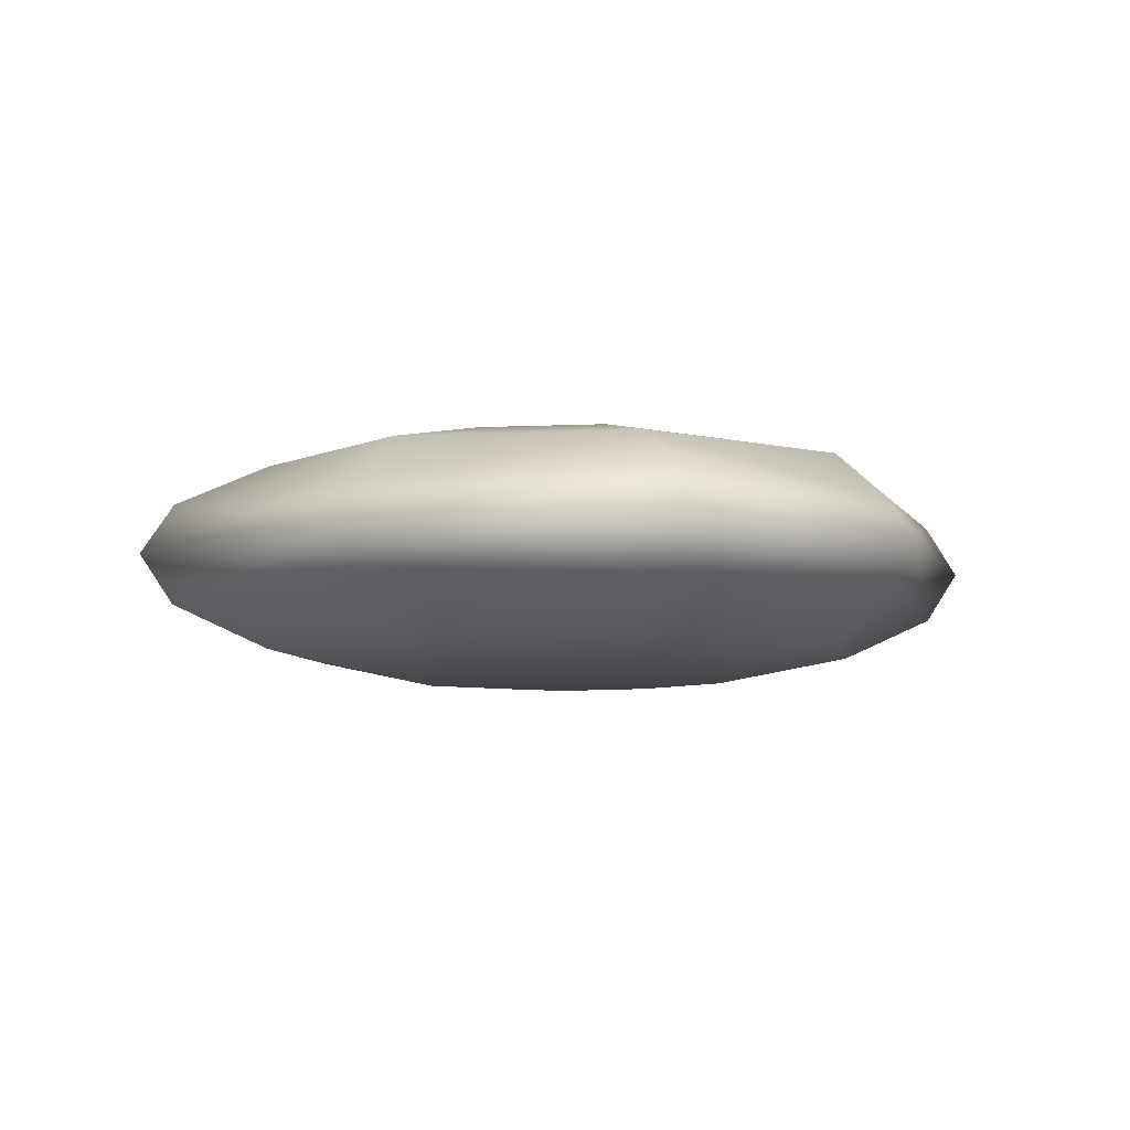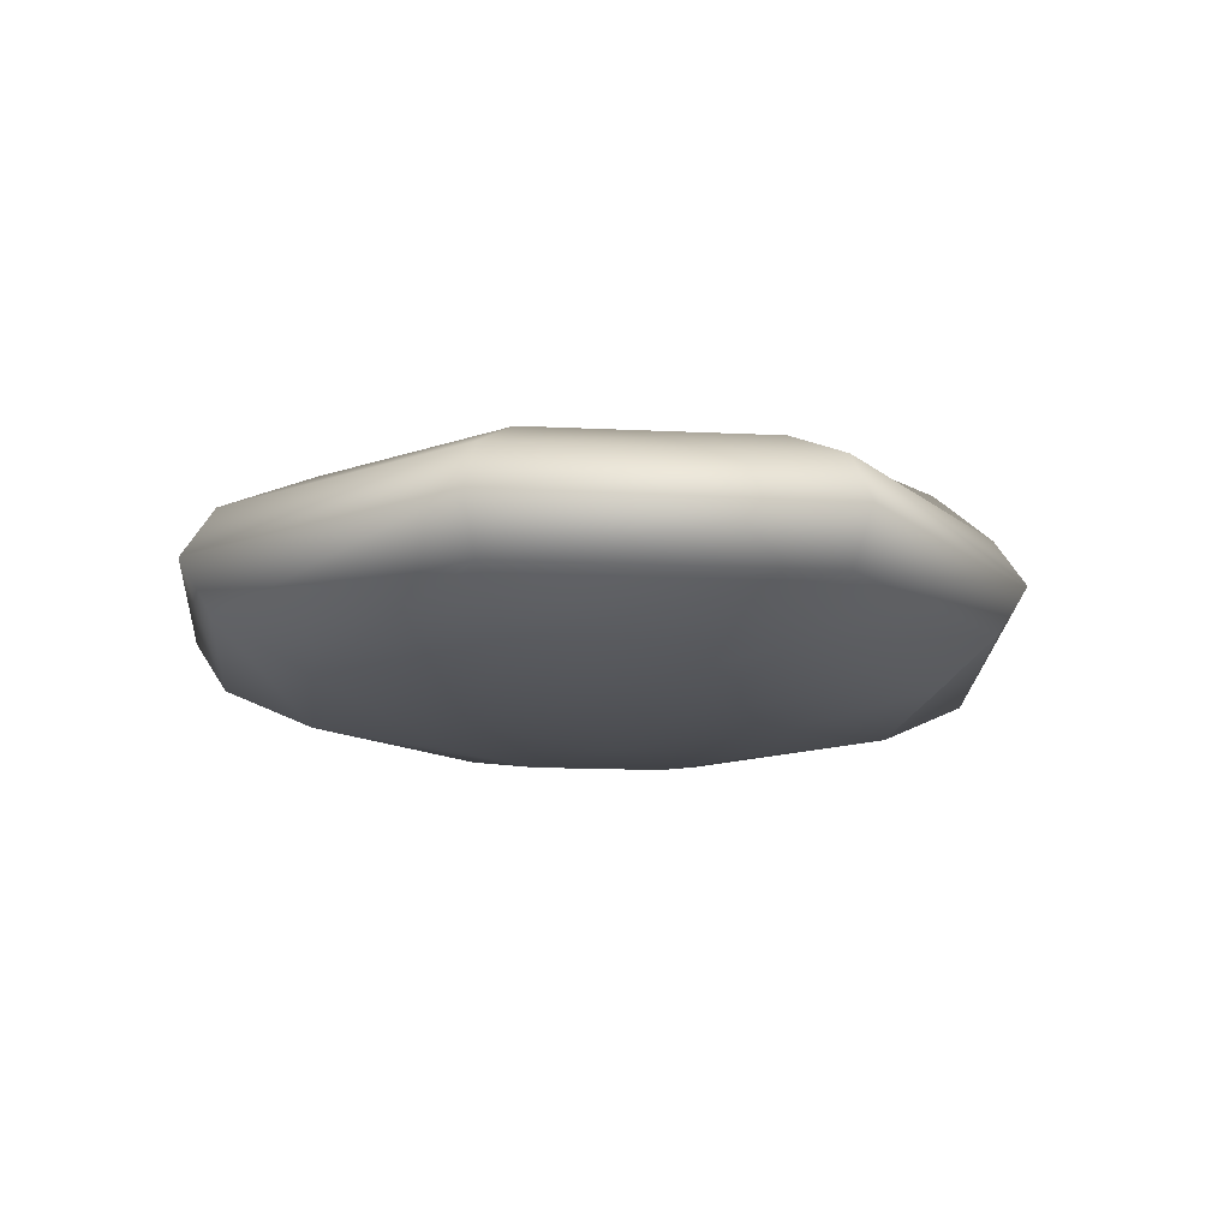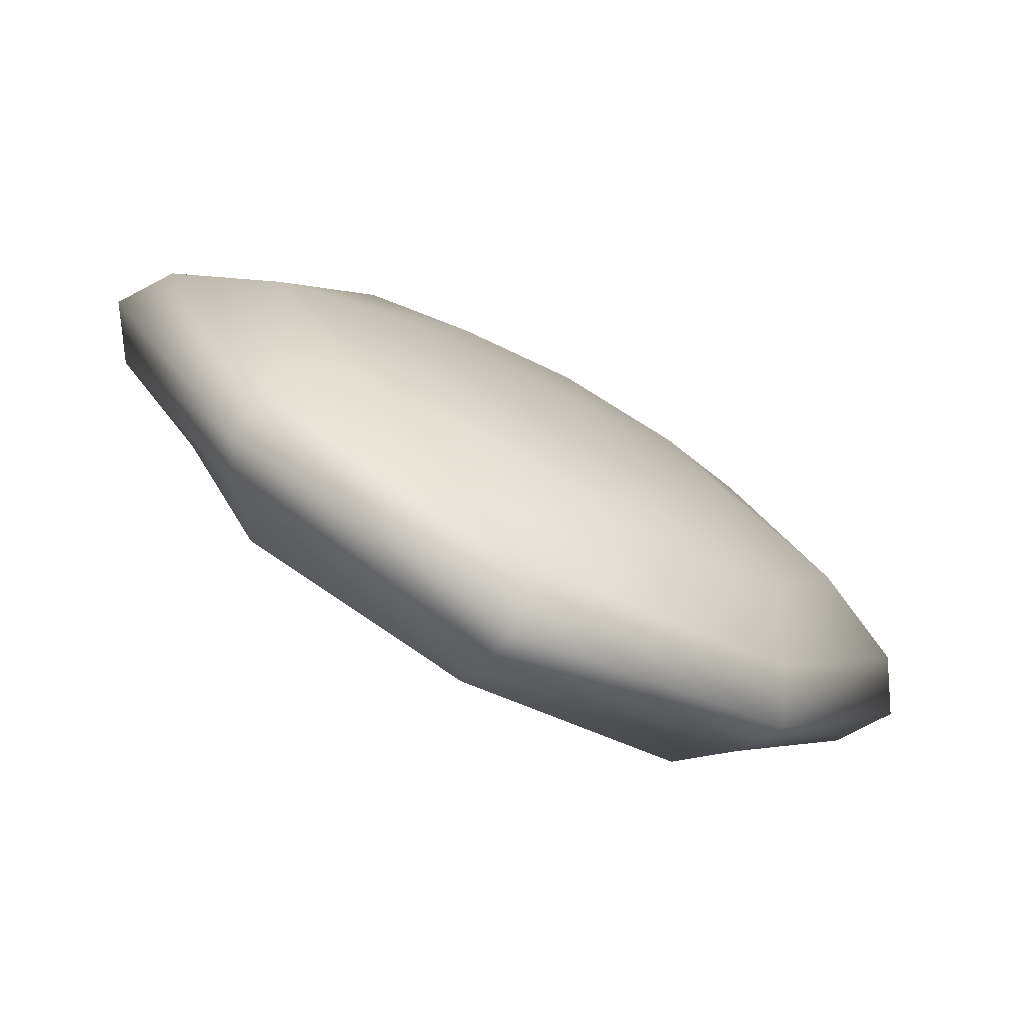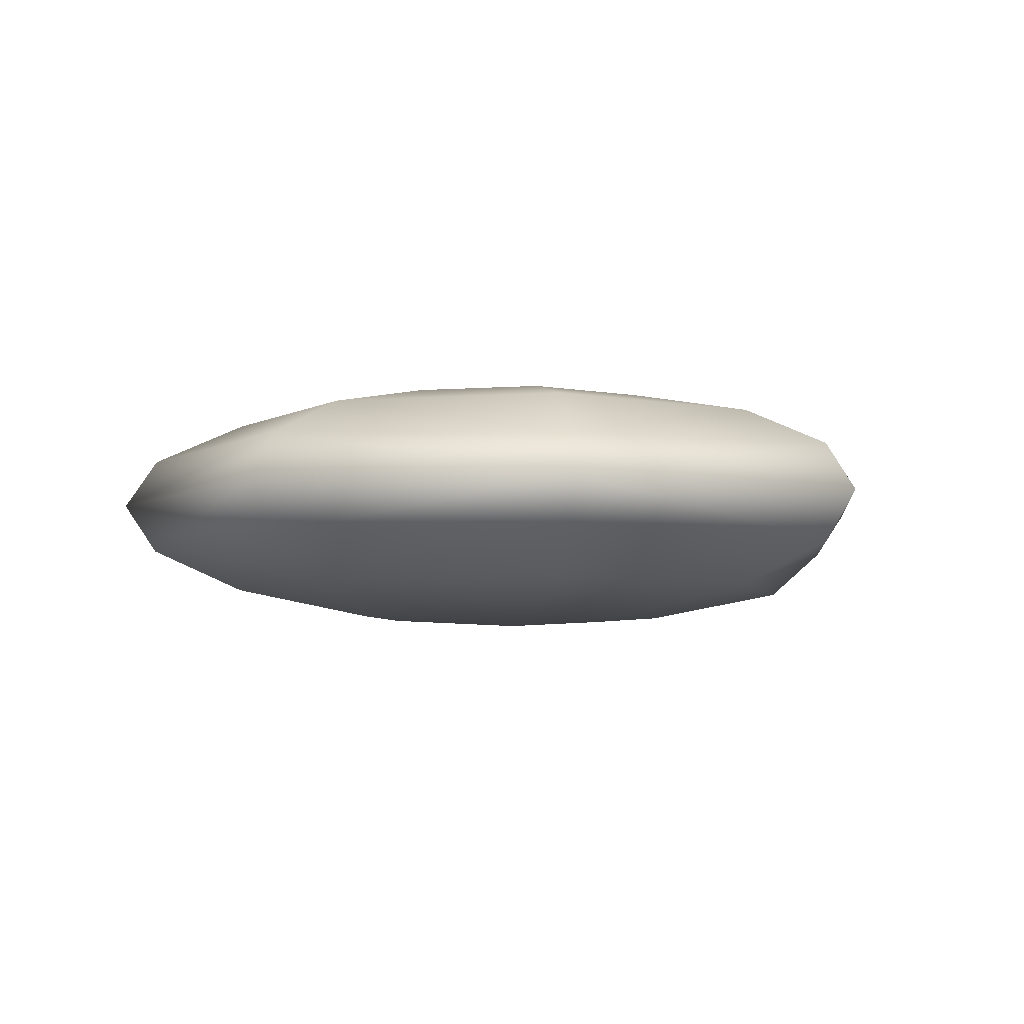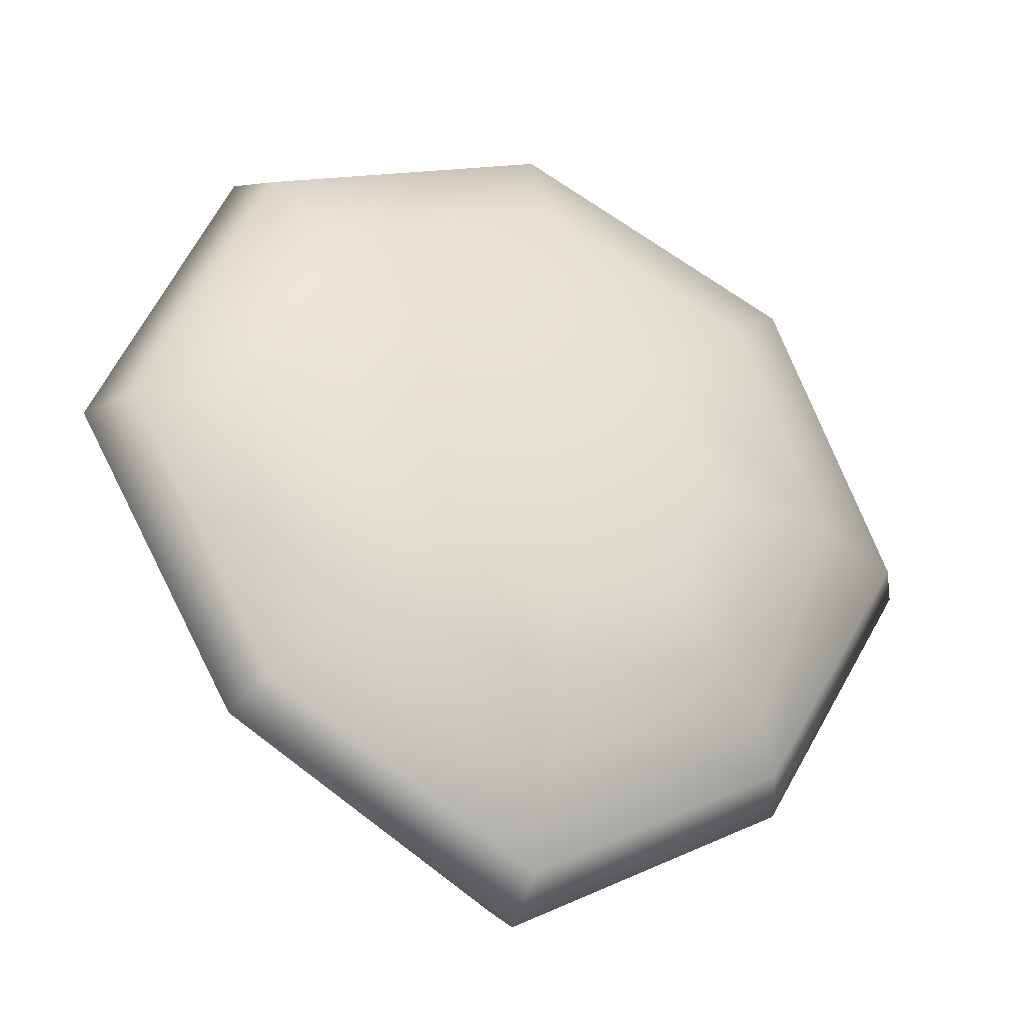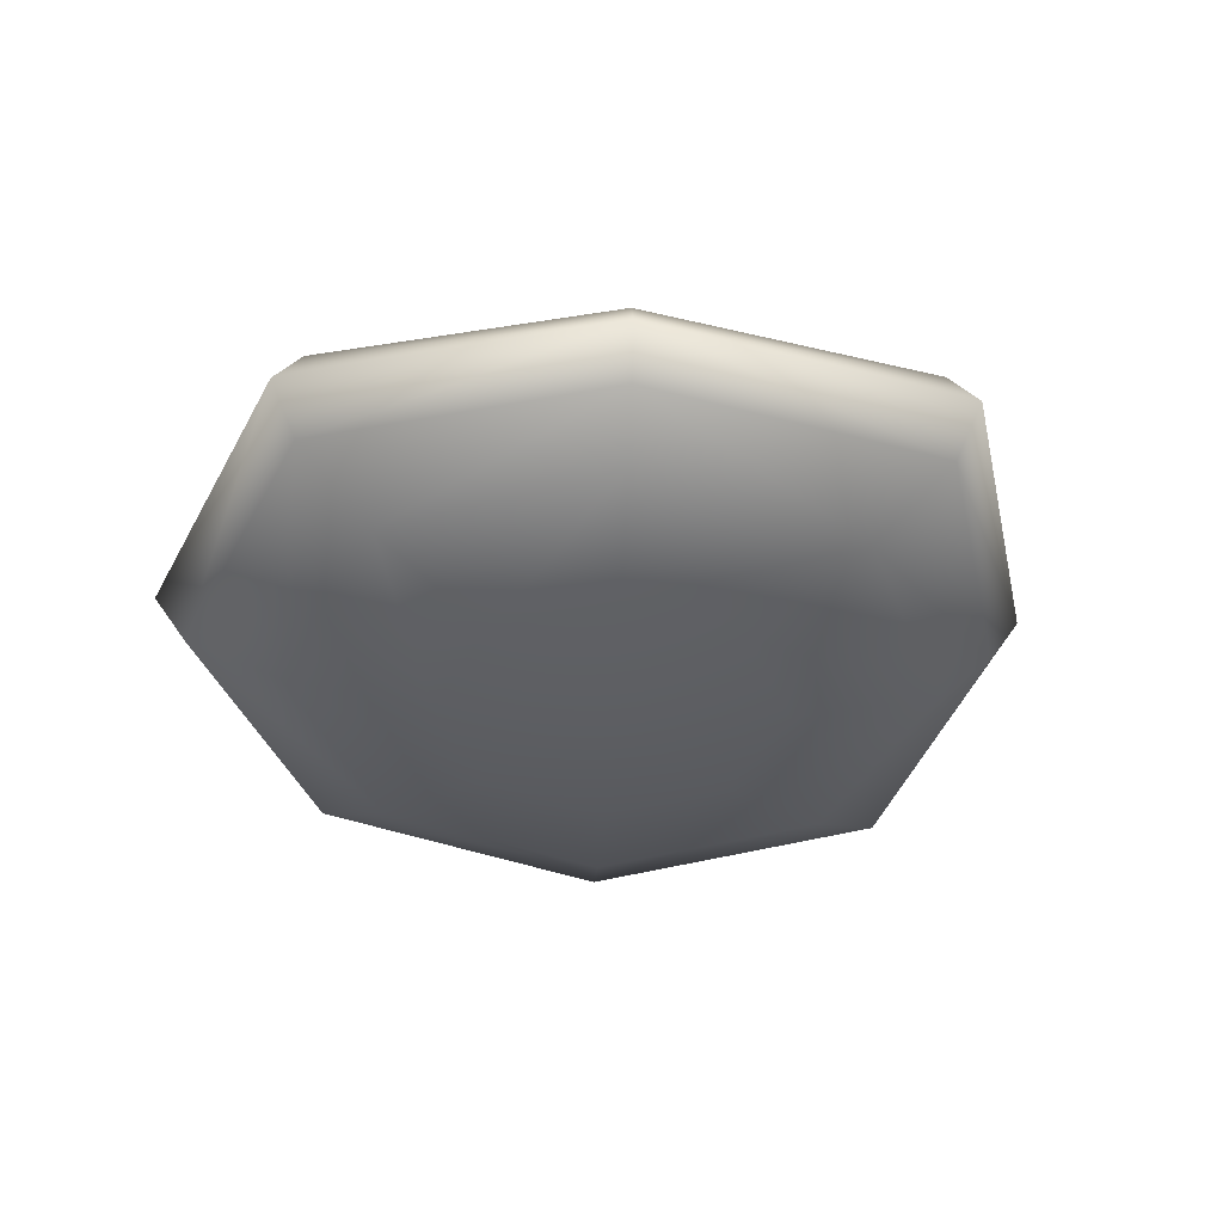
<metadata>
{"format":"obj","ext":"obj","renderer":"f3d","projection":"perspective","resolution":1024,"background":"white","views":[{"elev":-6.2,"azim":166.1,"up":"+Y"},{"elev":-13.9,"azim":61.2,"up":"+Y"},{"elev":-77.0,"azim":151.3,"up":"+Z"},{"elev":-5.3,"azim":126.0,"up":"+Y"},{"elev":-31.0,"azim":155.8,"up":"+Z"},{"elev":-38.6,"azim":132.3,"up":"+Y"}]}
</metadata>
<code>
v 0.1913 0.1386 -0
v 0.3536 0.1061 -0
v 0.4619 0.0574 -0
v 0.5 -0 0
v 0.4619 -0.0574 0
v 0.3536 -0.1061 0
v 0.1913 -0.1386 0
v 0.1353 -0.1386 -0.1353
v 0.25 -0.1061 -0.25
v 0.294 -0.05166 -0.294
v 0.3182 -0 -0.3182
v 0.294 0.05166 -0.294
v 0.25 0.1061 -0.25
v 0.1353 0.1386 -0.1353
v 0 0.15 -0
v -0 0.1386 -0.1913
v -0 0.1061 -0.3536
v -0 0.0574 -0.4619
v -0 -0 -0.5
v -0 -0.0574 -0.4619
v -0 -0.1061 -0.3536
v -0 -0.1386 -0.1913
v -0.1353 -0.1386 -0.1353
v -0.25 -0.1061 -0.25
v -0.294 -0.05166 -0.294
v -0.3182 -0 -0.3182
v -0.294 0.05166 -0.294
v -0.25 0.1061 -0.25
v -0.1353 0.1386 -0.1353
v -0.1913 0.1386 0
v -0.3536 0.1061 0
v -0.4619 0.0574 0
v -0.5 0 0
v -0.4619 -0.0574 0
v -0.3536 -0.1061 0
v -0.1913 -0.1386 0
v -0 -0.15 0
v -0.1353 -0.1386 0.1353
v -0.25 -0.1061 0.25
v -0.3266 -0.0574 0.3266
v -0.3536 0 0.3536
v -0.3266 0.0574 0.3266
v -0.25 0.1061 0.25
v -0.1353 0.1386 0.1353
v 0 0.1386 0.1913
v 0 0.1061 0.3536
v 0 0.0574 0.4619
v 0 0 0.5
v 0 -0.0574 0.4619
v 0 -0.1061 0.3536
v 0 -0.1386 0.1913
v 0.1353 -0.1386 0.1353
v 0.25 -0.1061 0.25
v 0.3266 -0.0574 0.3266
v 0.3536 0 0.3536
v 0.3266 0.0574 0.3266
v 0.25 0.1061 0.25
v 0.1353 0.1386 0.1353
f 37 8 7
f 1 14 15
f 14 16 15
f 37 22 8
f 37 23 22
f 16 29 15
f 29 30 15
f 37 36 23
f 37 38 36
f 30 44 15
f 44 45 15
f 37 51 38
f 37 52 51
f 45 58 15
f 58 1 15
f 37 7 52
f 52 7 6
f 52 6 53
f 53 6 5
f 53 5 54
f 54 5 4
f 54 4 55
f 55 4 3
f 55 3 56
f 56 3 2
f 56 2 57
f 1 58 2
f 58 57 2
f 46 57 58
f 46 58 45
f 47 56 57
f 47 57 46
f 48 55 56
f 48 56 47
f 49 54 55
f 49 55 48
f 50 53 54
f 50 54 49
f 51 52 53
f 51 53 50
f 38 51 50
f 38 50 39
f 39 50 49
f 39 49 40
f 40 49 48
f 40 48 41
f 41 48 47
f 41 47 42
f 42 47 46
f 42 46 43
f 43 46 45
f 43 45 44
f 31 43 44
f 31 44 30
f 32 42 43
f 32 43 31
f 33 41 42
f 33 42 32
f 34 40 41
f 34 41 33
f 35 39 40
f 35 40 34
f 36 38 39
f 36 39 35
f 23 36 35
f 23 35 24
f 24 35 25
f 35 34 25
f 25 34 26
f 34 33 26
f 26 33 32
f 26 32 27
f 27 32 31
f 27 31 28
f 28 31 30
f 28 30 29
f 17 28 29
f 17 29 16
f 18 27 17
f 27 28 17
f 19 26 18
f 26 27 18
f 20 25 26
f 20 26 19
f 21 24 25
f 21 25 20
f 22 23 24
f 22 24 21
f 8 22 21
f 8 21 9
f 9 21 10
f 21 20 10
f 10 20 11
f 20 19 11
f 11 19 18
f 11 18 12
f 12 18 17
f 12 17 13
f 13 17 16
f 13 16 14
f 14 1 2
f 14 2 13
f 3 12 2
f 12 13 2
f 4 11 3
f 11 12 3
f 5 10 11
f 5 11 4
f 6 9 10
f 6 10 5
f 7 8 9
f 7 9 6

</code>
